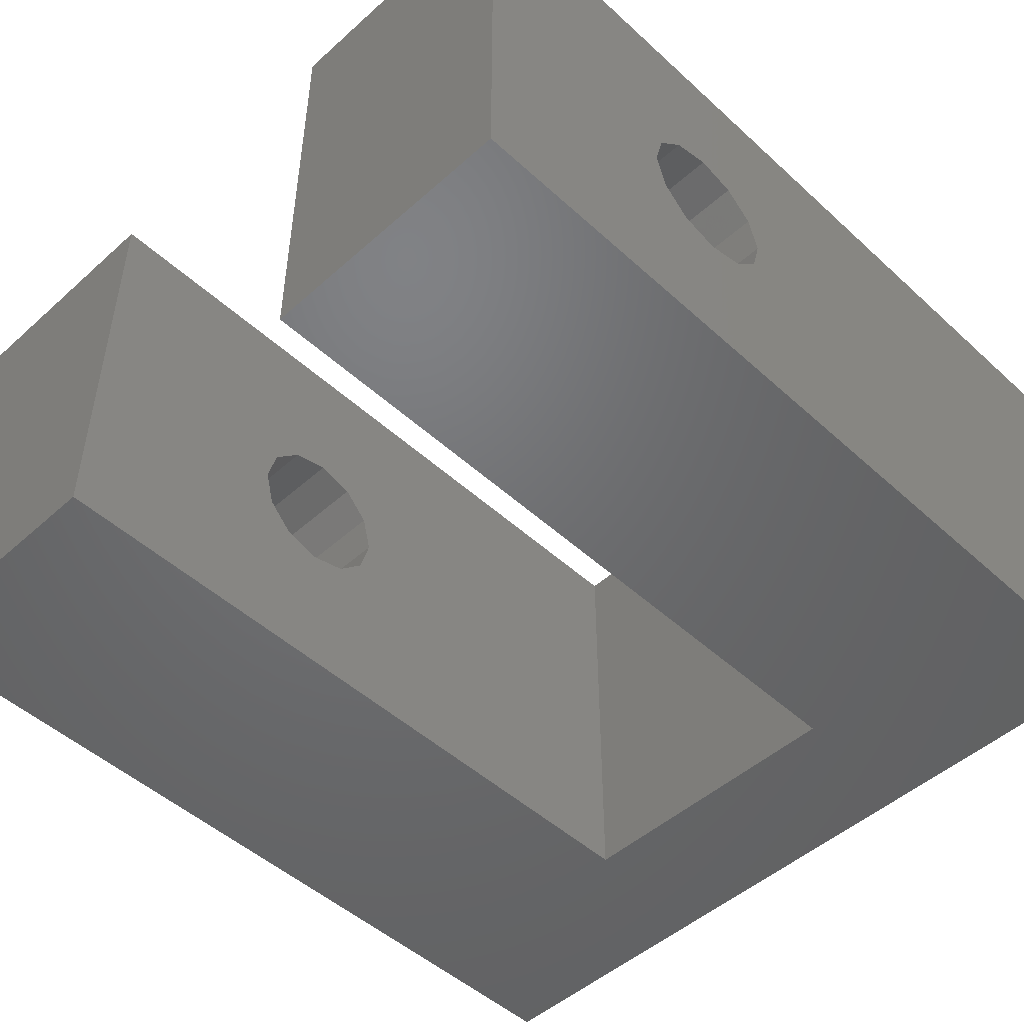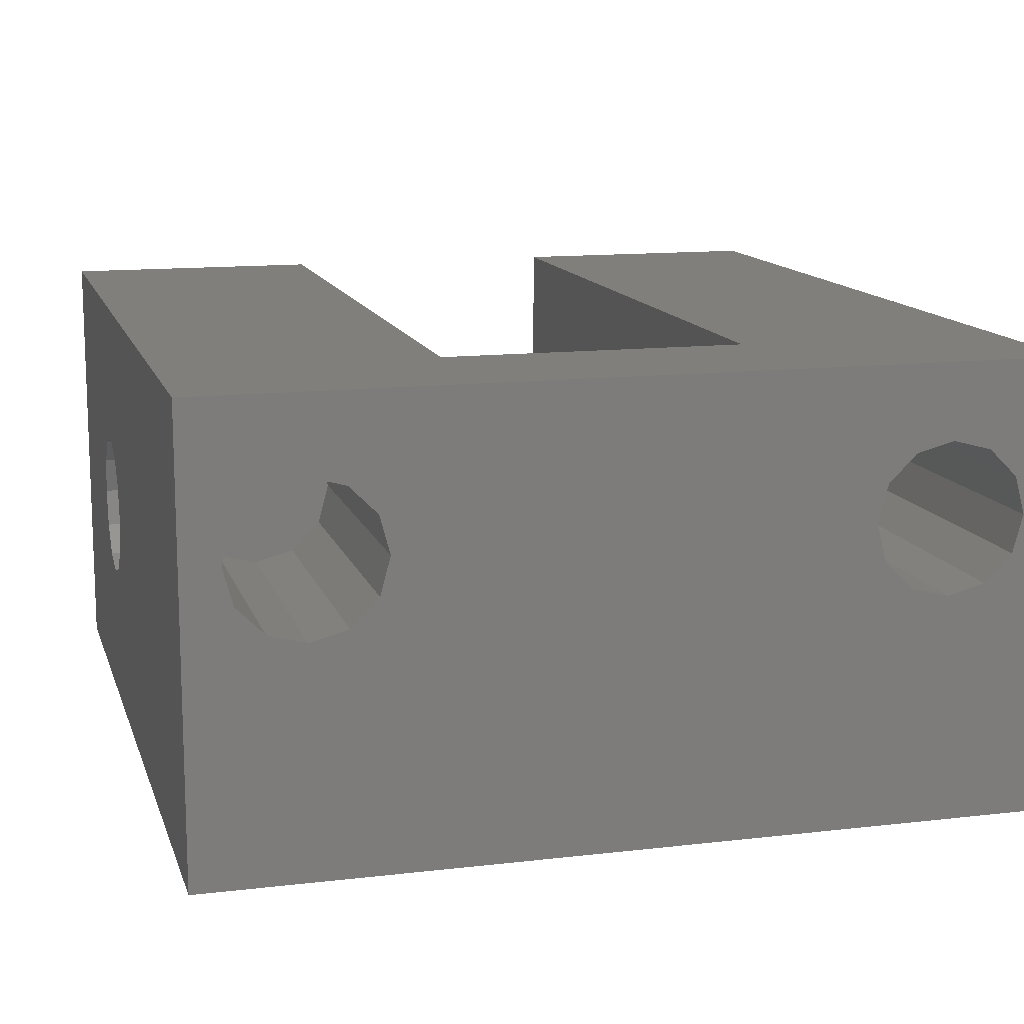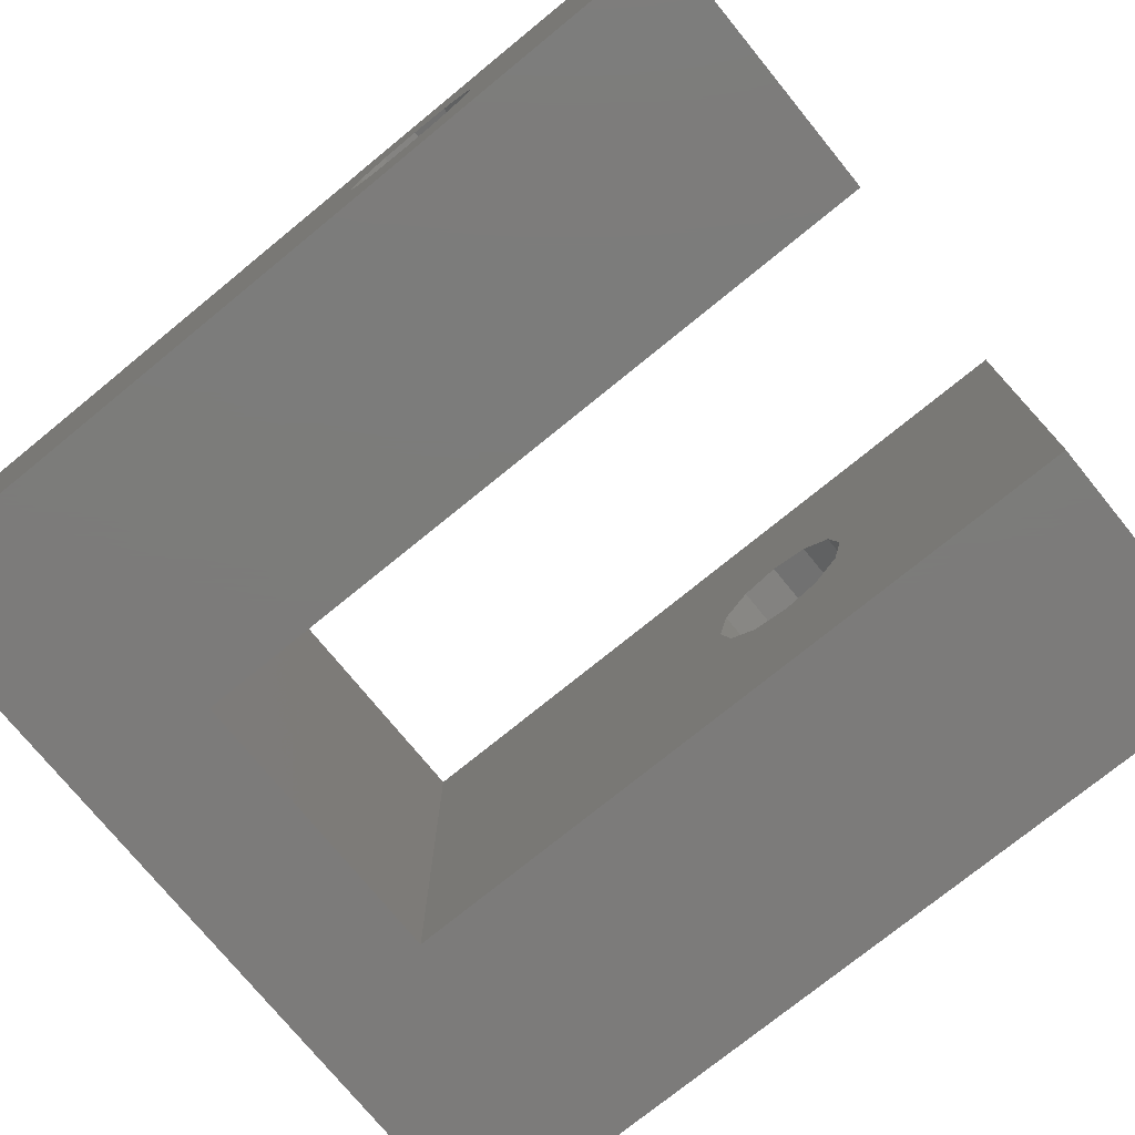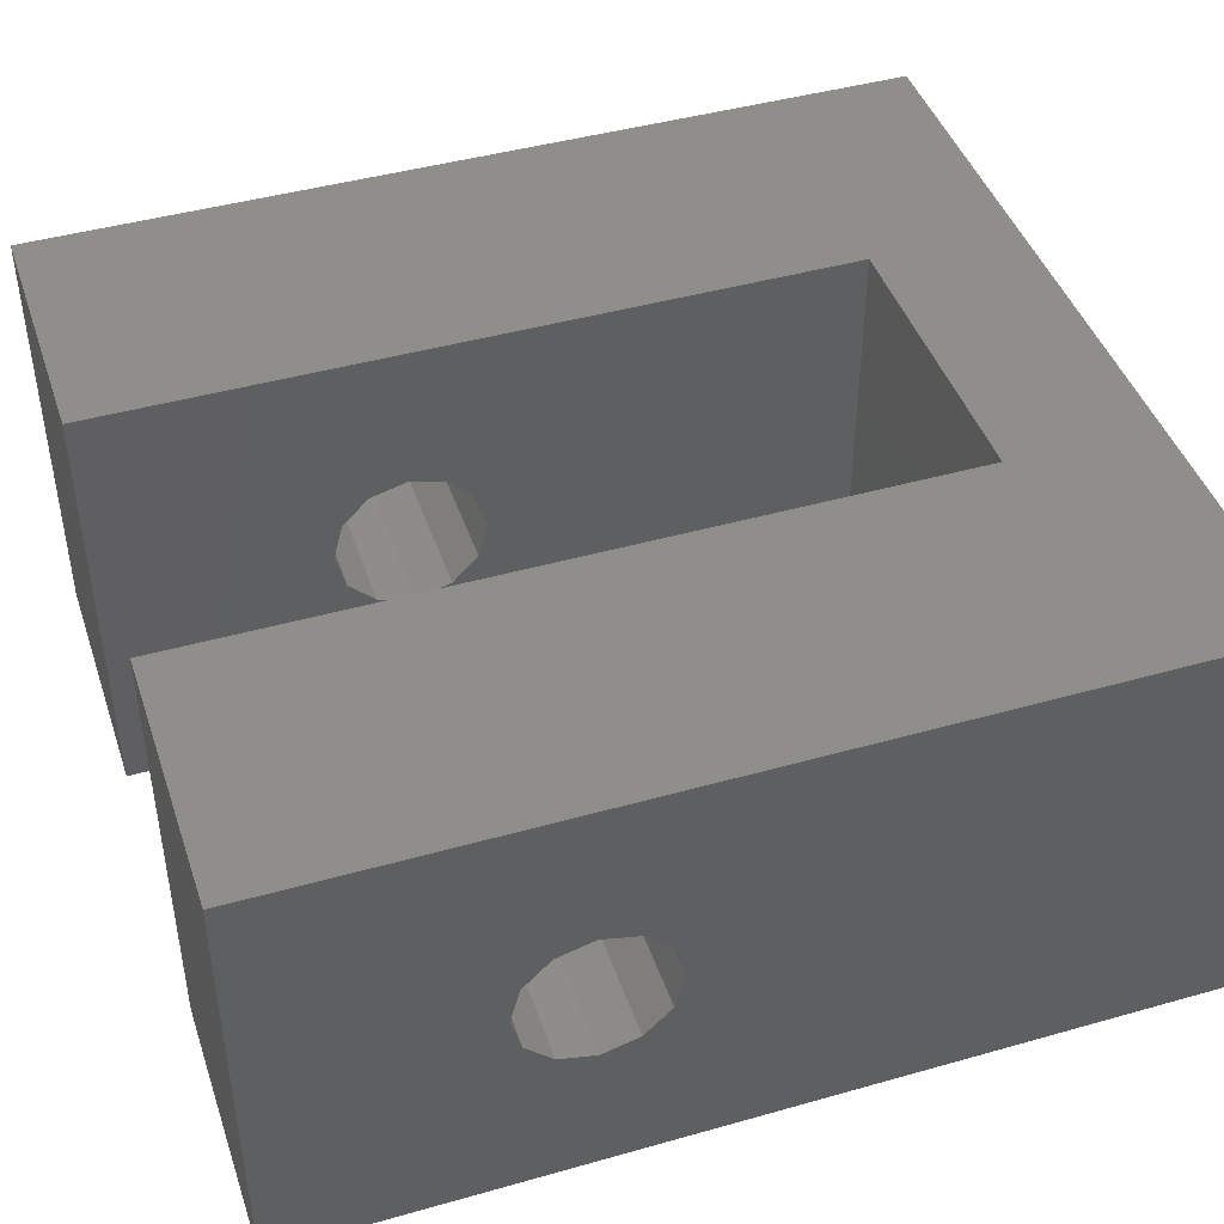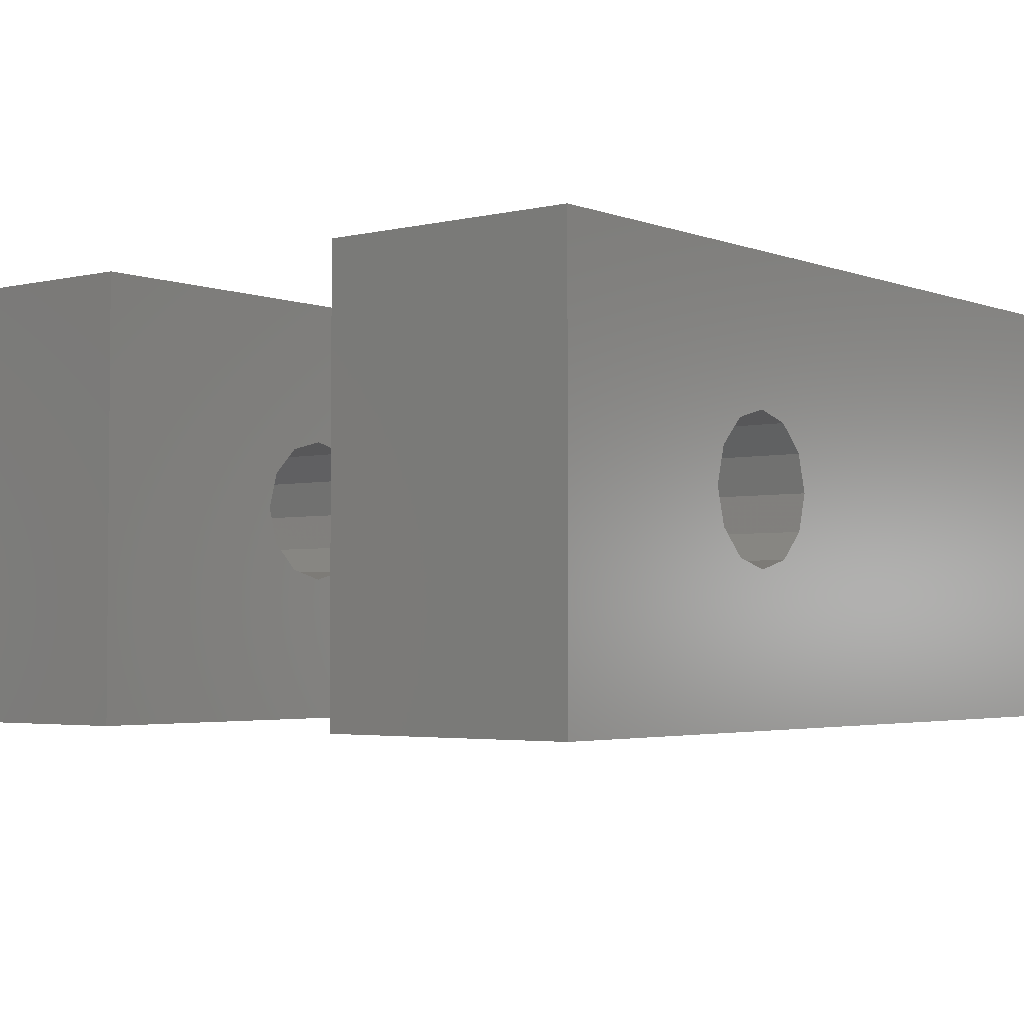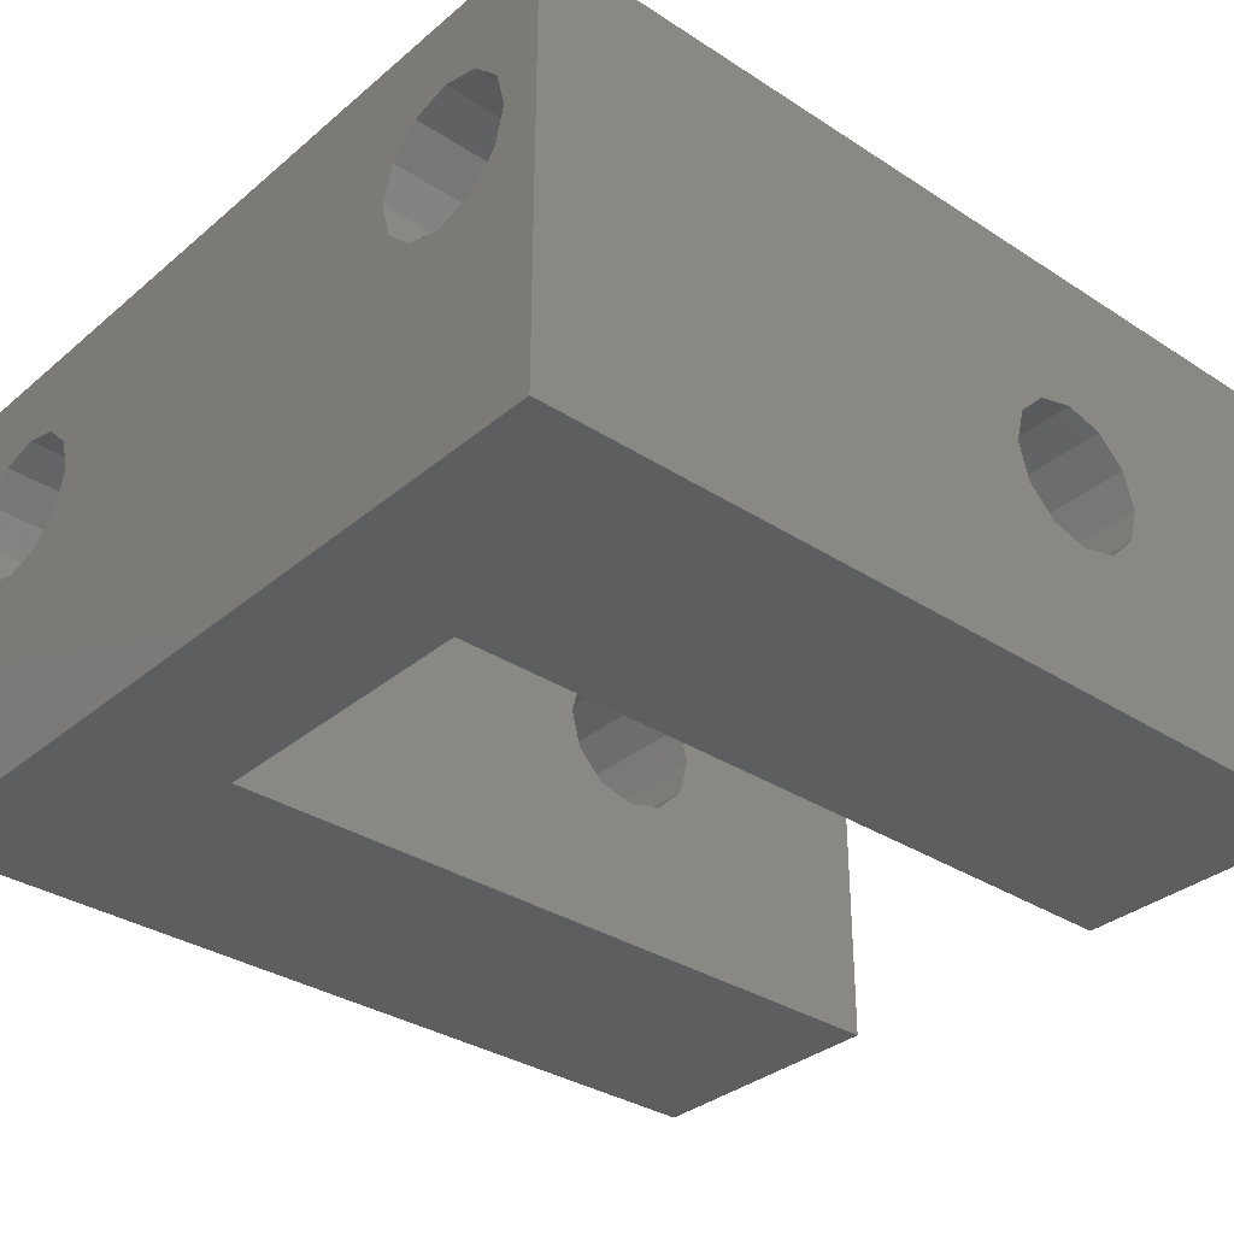
<metadata>
{"format":"stl","ext":"stl","renderer":"f3d","projection":"perspective","resolution":1024,"background":"white","views":[{"elev":-49.1,"azim":-135.3,"up":"+Y"},{"elev":13.0,"azim":-15.1,"up":"+Y"},{"elev":-75.1,"azim":129.2,"up":"+Y"},{"elev":44.2,"azim":-108.3,"up":"+Y"},{"elev":-3.2,"azim":-141.3,"up":"+Y"},{"elev":-33.6,"azim":48.6,"up":"+Y"}]}
</metadata>
<code>
# stl→obj: 112 verts, 228 faces
v -0.7 0.1082 -0.9375
v -0.7 -0.375 0
v -0.7 0.375 0
v -0.637 0.125 0
v -0.7 0.375 -1.5
v -0.25 0.375 -1.5
v 0.512 0.25 0
v 0.7 0.375 0
v 0.25 0.375 -0.25
v -0.512 0.25 0
v -0.4495 0.2333 0
v 0.387 0.125 0
v -0.5745 0.2333 0
v -0.6202 0.1875 0
v 0.4495 0.2333 0
v 0.4038 0.1875 0
v -0.25 0.375 -0.25
v -0.7 -0.125 -1
v -0.7 -0.375 -1.5
v -0.25 -0.375 -0.25
v -0.7 -0.1082 -0.9375
v -0.7 -0.0625 -0.8917
v -0.7 8.544e-17 -0.875
v -0.7 0.0625 -0.8917
v -0.5745 0.01675 0
v 0.7 -0.375 0
v -0.6202 0.0625 0
v -0.7 -0.0625 -1.108
v -0.7 -0.1082 -1.062
v -0.25 -0.375 -1.5
v -0.7 0.125 -1
v -0.7 0.1082 -1.062
v -0.7 0.0625 -1.108
v -0.7 4.987e-17 -1.125
v -0.25 -0.125 -1
v -0.25 -0.1082 -1.062
v -0.25 -0.1082 -0.9375
v -0.25 -0.0625 -0.8917
v -0.25 1.11e-16 -0.875
v -0.25 0.0625 -0.8917
v -0.25 0.1082 -0.9375
v -0.25 0.125 -1
v -0.25 0.1082 -1.062
v -0.25 0.0625 -1.108
v -0.25 5.551e-17 -1.125
v -0.25 -0.0625 -1.108
v 0.7 0.125 -1
v 0.7 0.375 -1.5
v 0.7 -0.1082 -0.9375
v 0.637 0.125 0
v 0.7 0.1082 -0.9375
v 0.7 0.0625 -0.8917
v 0.7 8.544e-17 -0.875
v 0.7 -0.0625 -0.8917
v 0.6202 0.1875 0
v 0.5745 0.2333 0
v 0.7 0.0625 -1.108
v 0.7 -0.375 -1.5
v 0.25 -0.375 -1.5
v 0.7 0.1082 -1.062
v 0.25 0.375 -1.5
v 0.7 -0.1082 -1.062
v 0.7 -0.125 -1
v 0.7 -0.0625 -1.108
v 0.7 4.987e-17 -1.125
v -0.4038 0.0625 0
v -0.387 0.125 0
v 0.4038 0.0625 0
v -0.512 5.617e-06 0
v -0.4495 0.01675 0
v 0.6202 0.0625 0
v 0.4495 0.01675 0
v 0.512 5.617e-06 0
v 0.5745 0.01675 0
v 0.25 -0.375 -0.25
v 0.25 -0.125 -1
v 0.25 -0.1082 -0.9375
v 0.25 -0.1082 -1.062
v 0.25 -0.0625 -1.108
v 0.25 5.551e-17 -1.125
v 0.25 0.0625 -1.108
v 0.25 0.1082 -1.062
v 0.25 0.125 -1
v 0.25 0.1082 -0.9375
v 0.25 0.0625 -0.8917
v 0.25 1.11e-16 -0.875
v 0.25 -0.0625 -0.8917
v -0.4038 0.1875 0
v -0.387 0.125 -0.5
v -0.4037 0.06252 -0.5
v -0.4037 0.1875 -0.5
v -0.4495 0.2333 -0.5
v -0.512 0.25 -0.5
v -0.5745 0.2333 -0.5
v -0.6203 0.1875 -0.5
v -0.637 0.125 -0.5
v -0.6203 0.06252 -0.5
v -0.5745 0.01674 -0.5
v -0.512 0 -0.5
v -0.4495 0.01674 -0.5
v 0.637 0.125 -0.5
v 0.6203 0.06252 -0.5
v 0.6203 0.1875 -0.5
v 0.5745 0.2333 -0.5
v 0.512 0.25 -0.5
v 0.4495 0.2333 -0.5
v 0.4037 0.1875 -0.5
v 0.387 0.125 -0.5
v 0.4037 0.06252 -0.5
v 0.4495 0.01674 -0.5
v 0.512 0 -0.5
v 0.5745 0.01674 -0.5
f 1 2 3
f 4 3 2
f 1 3 5
f 6 5 3
f 7 8 3
f 9 3 8
f 10 11 3
f 12 3 11
f 13 10 3
f 14 13 3
f 4 14 3
f 15 7 3
f 16 15 3
f 12 16 3
f 17 6 3
f 9 17 3
f 18 19 2
f 20 2 19
f 21 18 2
f 22 21 2
f 23 22 2
f 24 23 2
f 1 24 2
f 25 2 26
f 20 26 2
f 27 4 2
f 25 27 2
f 28 5 19
f 6 19 5
f 29 19 18
f 29 28 19
f 20 19 30
f 6 30 19
f 31 1 5
f 32 31 5
f 33 32 5
f 34 33 5
f 28 34 5
f 35 18 21
f 36 29 18
f 36 18 35
f 37 21 22
f 37 35 21
f 38 22 23
f 37 22 38
f 39 23 24
f 38 23 39
f 40 24 1
f 39 24 40
f 41 1 31
f 40 1 41
f 42 31 32
f 41 31 42
f 43 32 33
f 42 32 43
f 44 33 34
f 43 33 44
f 45 34 28
f 44 34 45
f 46 28 29
f 45 28 46
f 46 29 36
f 47 48 8
f 9 8 48
f 49 8 26
f 50 26 8
f 51 47 8
f 52 51 8
f 53 52 8
f 54 53 8
f 49 54 8
f 55 50 8
f 56 55 8
f 7 56 8
f 57 58 48
f 59 48 58
f 60 57 48
f 47 60 48
f 61 48 59
f 9 48 61
f 49 26 58
f 59 58 26
f 62 63 58
f 49 58 63
f 64 62 58
f 65 64 58
f 57 65 58
f 66 26 67
f 68 67 26
f 69 25 26
f 70 69 26
f 66 70 26
f 71 26 50
f 72 68 26
f 73 72 26
f 74 73 26
f 71 74 26
f 75 59 26
f 20 75 26
f 76 63 62
f 77 49 63
f 77 63 76
f 78 62 64
f 78 76 62
f 79 64 65
f 78 64 79
f 80 65 57
f 79 65 80
f 81 57 60
f 80 57 81
f 82 60 47
f 81 60 82
f 83 47 51
f 82 47 83
f 84 51 52
f 83 51 84
f 85 52 53
f 84 52 85
f 86 53 54
f 85 53 86
f 87 54 49
f 86 54 87
f 87 49 77
f 12 88 67
f 89 67 88
f 90 66 67
f 68 12 67
f 90 67 89
f 12 11 88
f 91 88 11
f 91 89 88
f 92 11 10
f 91 11 92
f 93 10 13
f 92 10 93
f 94 13 14
f 93 13 94
f 95 14 4
f 94 14 95
f 96 4 27
f 95 4 96
f 97 27 25
f 96 27 97
f 98 25 69
f 97 25 98
f 99 69 70
f 98 69 99
f 100 70 66
f 99 70 100
f 100 66 90
f 101 50 55
f 102 71 50
f 102 50 101
f 103 55 56
f 103 101 55
f 104 56 7
f 103 56 104
f 105 7 15
f 104 7 105
f 106 15 16
f 105 15 106
f 107 16 12
f 106 16 107
f 108 12 68
f 107 12 108
f 109 68 72
f 108 68 109
f 110 72 73
f 109 72 110
f 111 73 74
f 110 73 111
f 112 74 71
f 111 74 112
f 112 71 102
f 37 20 30
f 44 30 6
f 36 35 30
f 37 30 35
f 46 36 30
f 45 46 30
f 44 45 30
f 78 59 75
f 79 61 59
f 78 79 59
f 17 75 20
f 9 75 17
f 84 75 9
f 77 76 75
f 78 75 76
f 87 77 75
f 86 87 75
f 85 86 75
f 84 85 75
f 37 17 20
f 43 6 17
f 43 44 6
f 84 9 61
f 83 84 61
f 82 83 61
f 81 82 61
f 80 81 61
f 79 80 61
f 42 43 17
f 41 42 17
f 40 41 17
f 39 40 17
f 38 39 17
f 37 38 17
f 91 90 89
f 92 100 90
f 91 92 90
f 93 99 100
f 92 93 100
f 94 98 99
f 93 94 99
f 95 97 98
f 94 95 98
f 95 96 97
f 103 102 101
f 104 112 102
f 103 104 102
f 105 111 112
f 104 105 112
f 106 110 111
f 105 106 111
f 107 109 110
f 106 107 110
f 107 108 109

</code>
